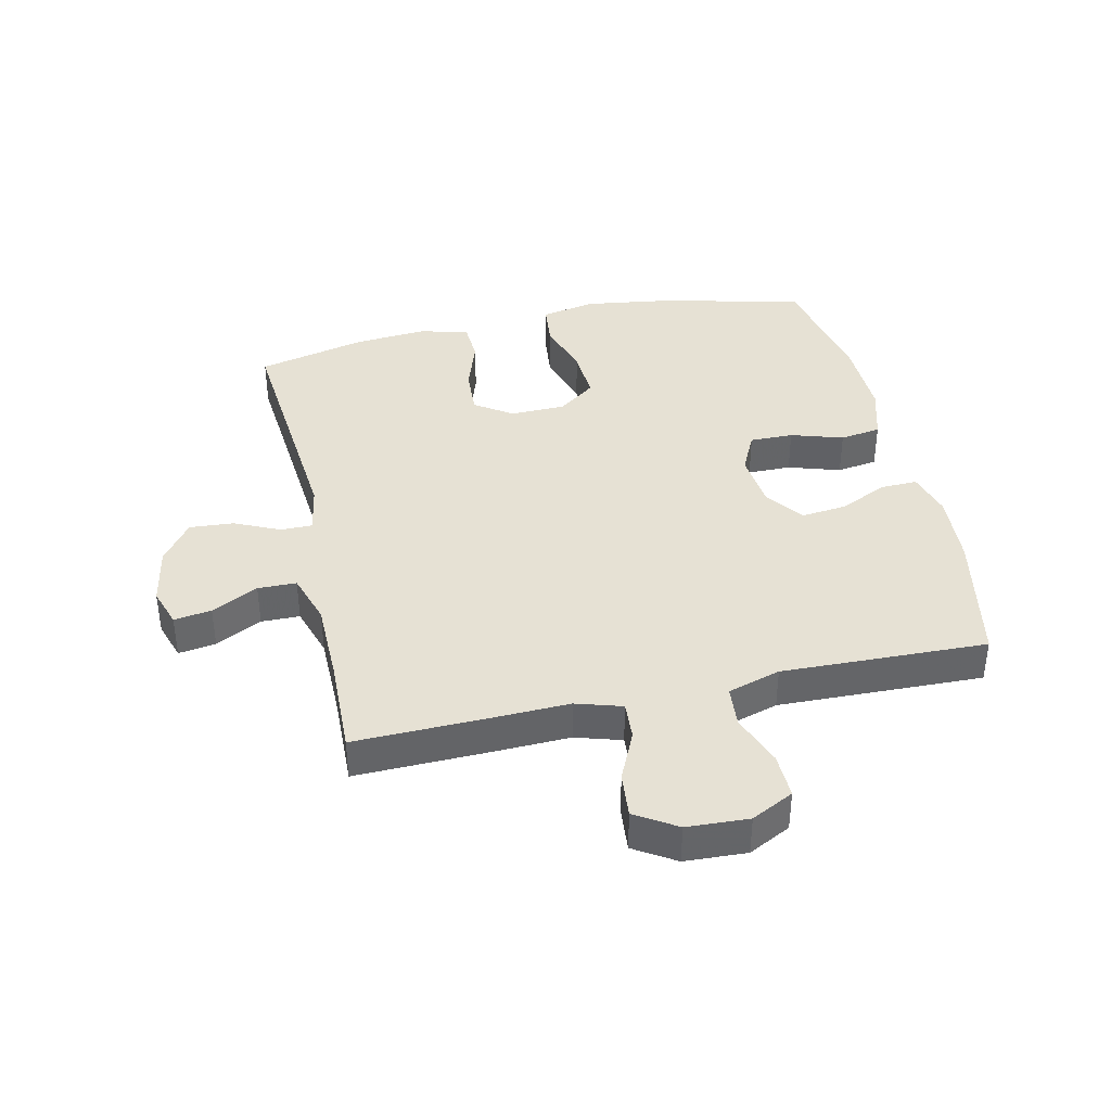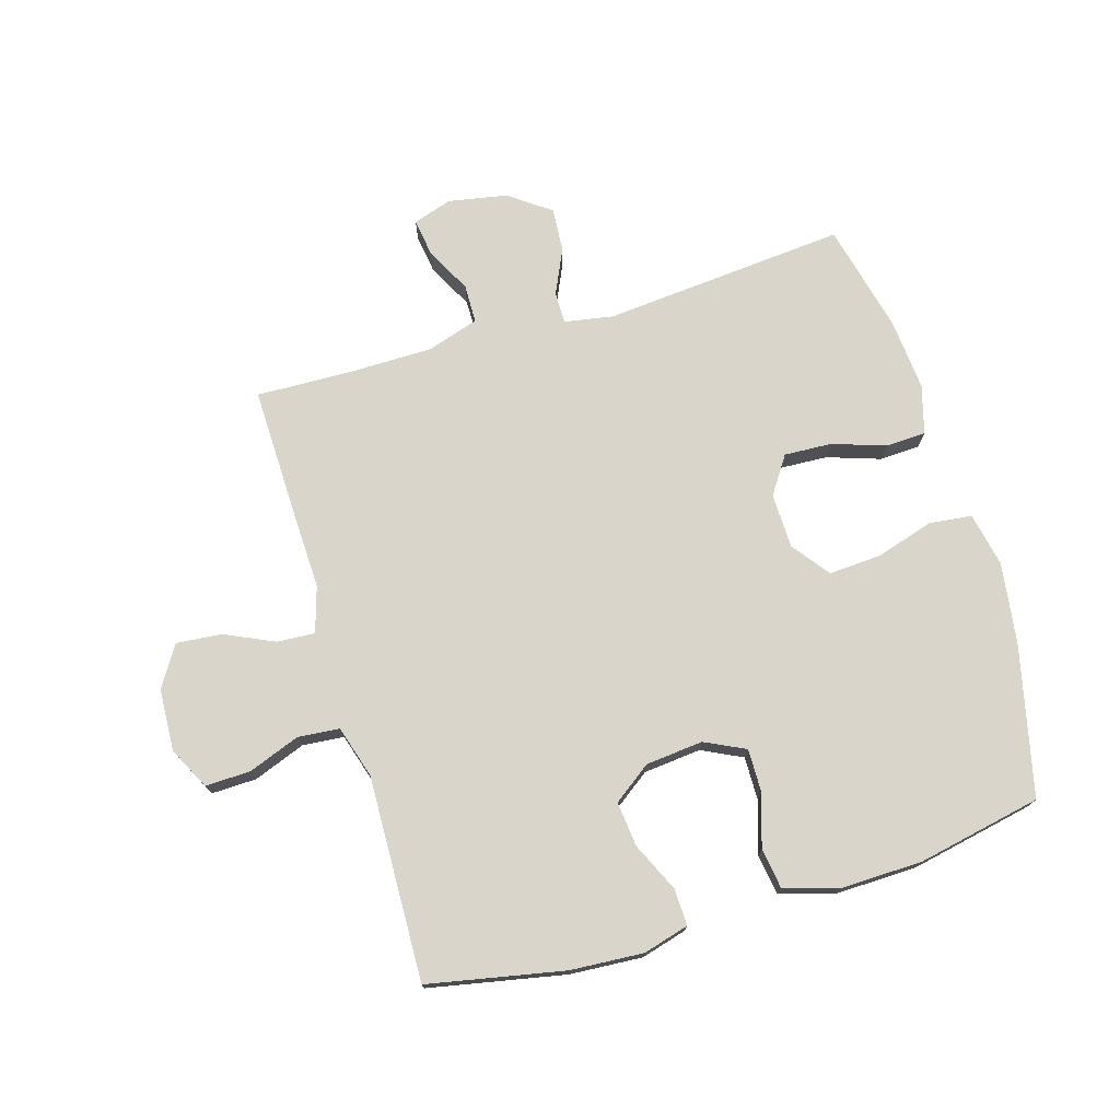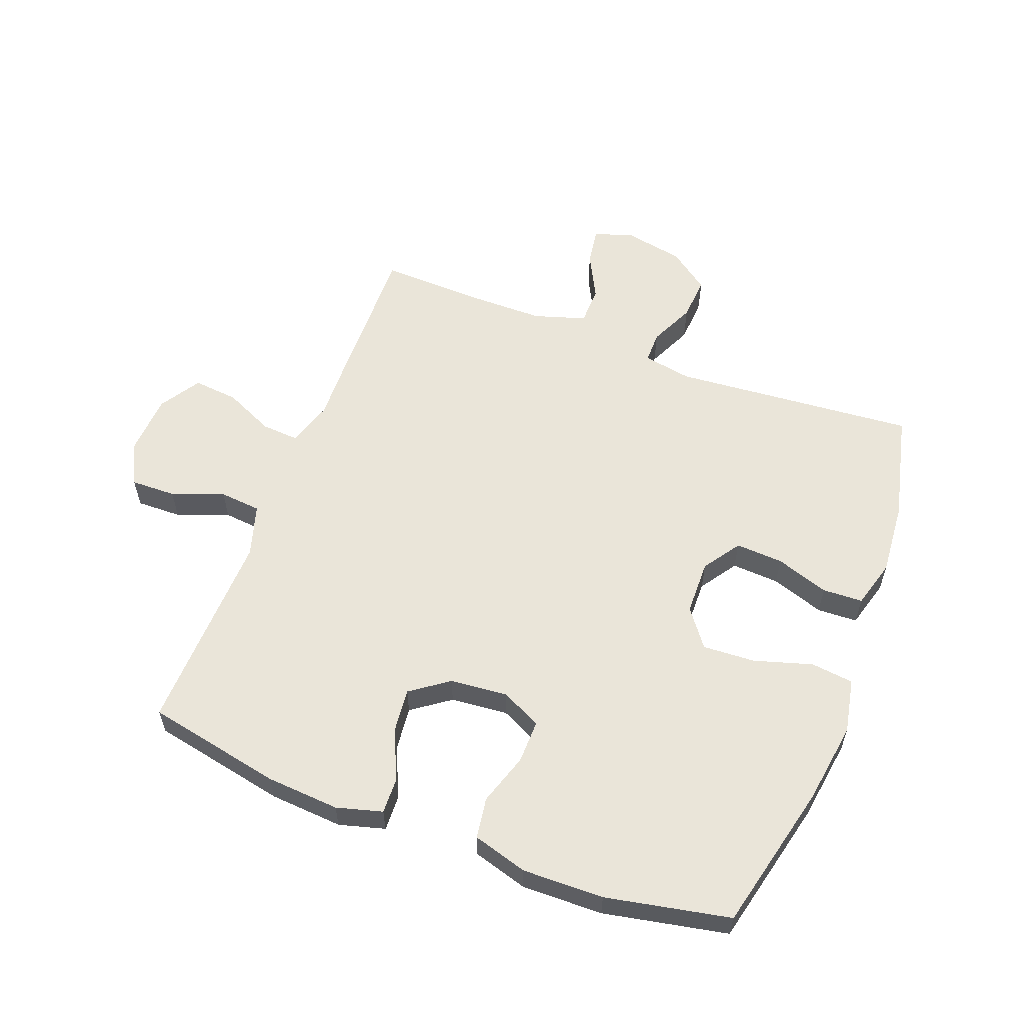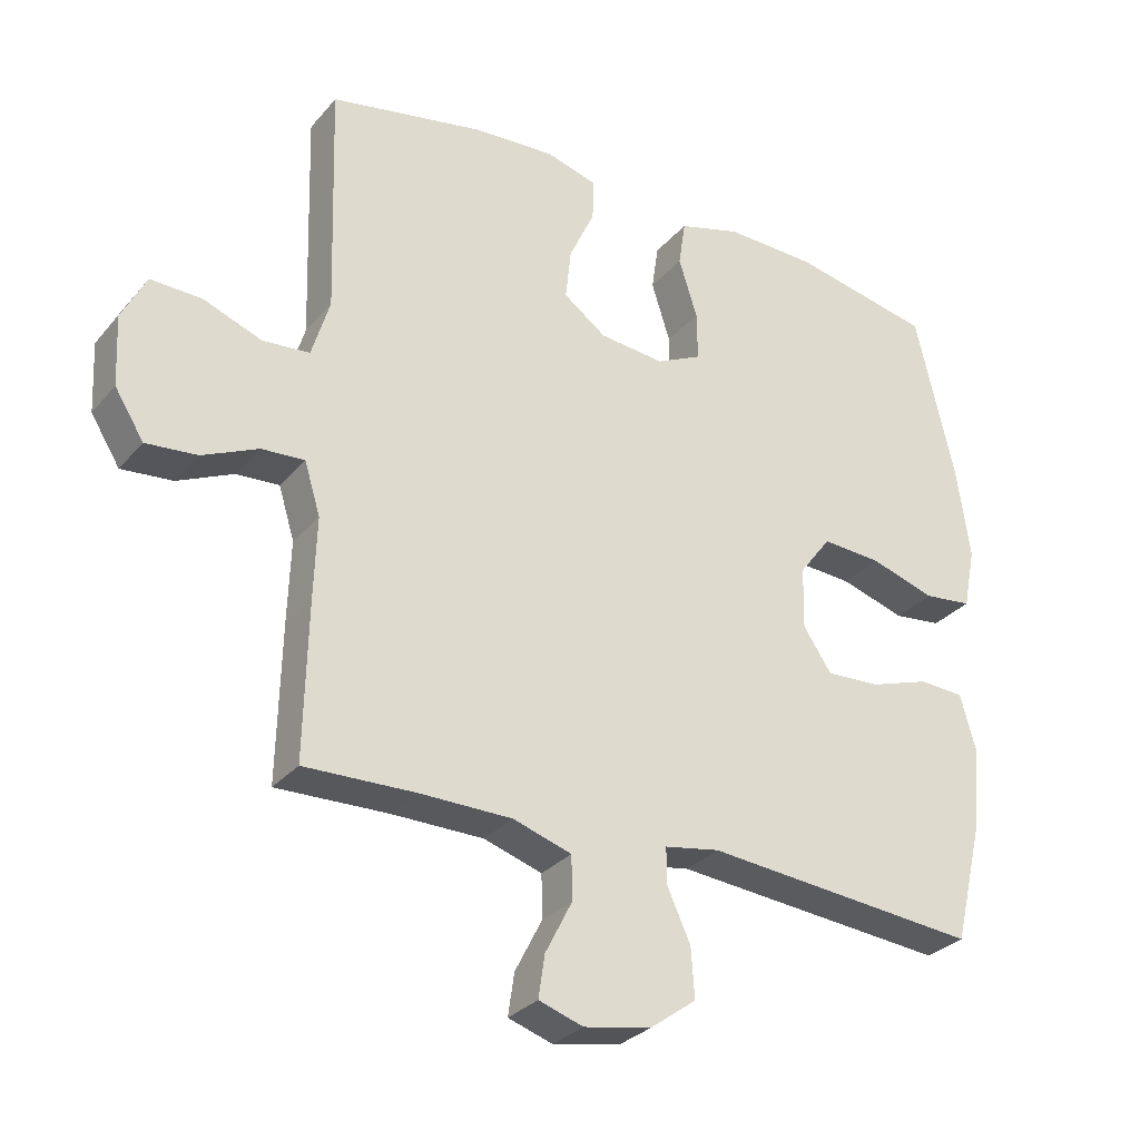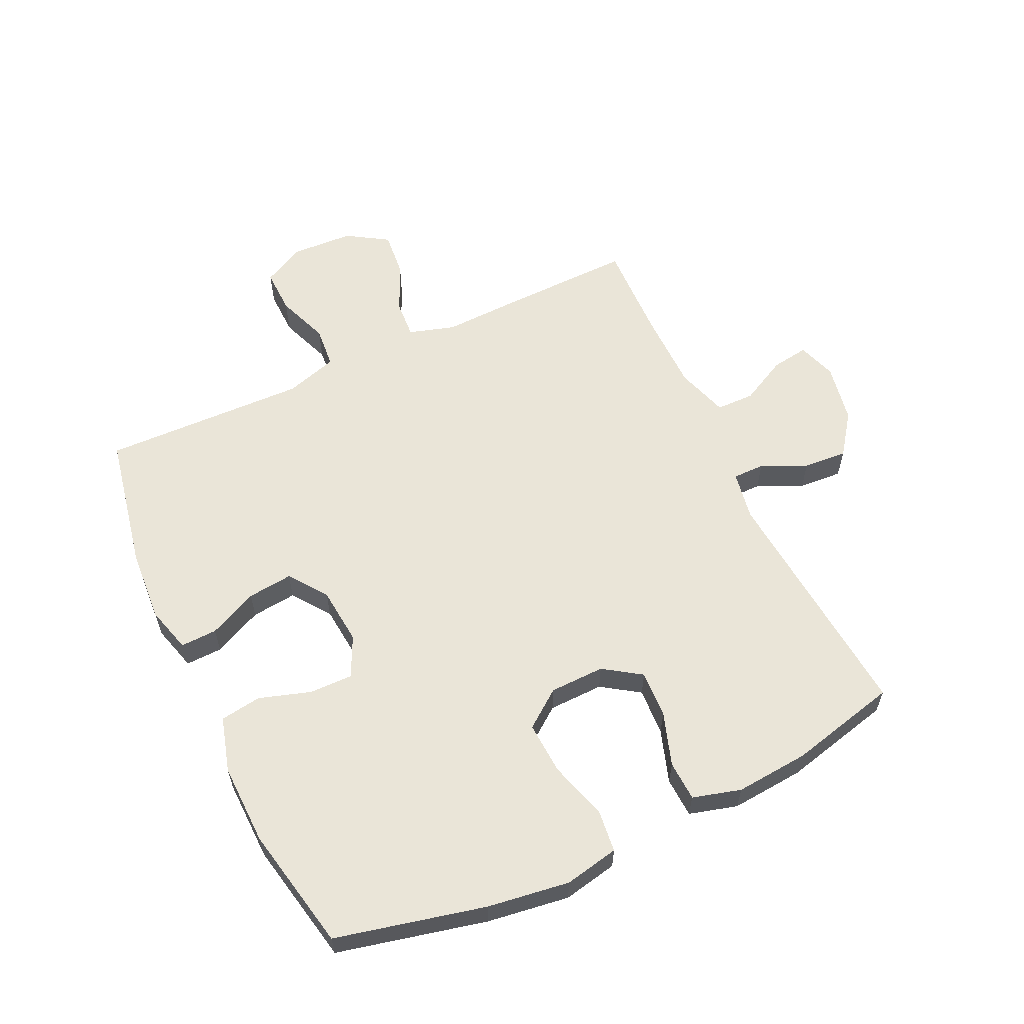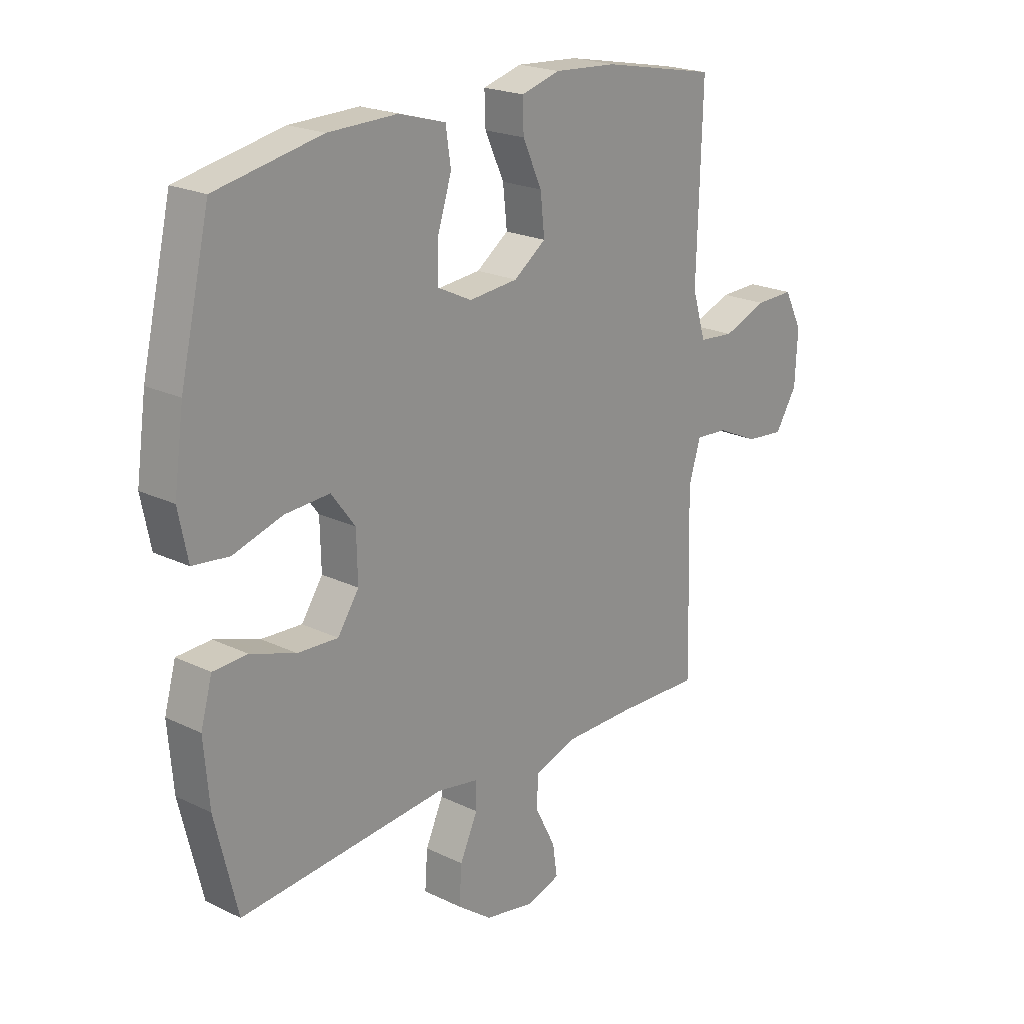
<metadata>
{"format":"obj","ext":"obj","renderer":"f3d","projection":"perspective","resolution":1024,"background":"white","views":[{"elev":39.1,"azim":-102.6,"up":"+Y"},{"elev":74.4,"azim":-16.6,"up":"+Y"},{"elev":58.1,"azim":21.0,"up":"+Y"},{"elev":-29.8,"azim":-32.4,"up":"+Z"},{"elev":59.5,"azim":64.8,"up":"+Y"},{"elev":21.2,"azim":130.9,"up":"+Z"}]}
</metadata>
<code>
v 0.5 0.07 0.5
v 0.557 0.07 0.256
v 0.576 0.07 0.122
v 0.558 0.07 0.033
v 0.488 0.07 0.025
v 0.393 0.07 0.054
v 0.307 0.07 0.059
v 0.261 0.07 -0.002
v 0.259 0.07 -0.092
v 0.3 0.07 -0.153
v 0.378 0.07 -0.149
v 0.465 0.07 -0.12
v 0.531 0.07 -0.123
v 0.553 0.07 -0.202
v 0.543 0.07 -0.322
v 0.5 0.07 -0.5
v 0.101 0.07 -0.465
v 0.021 0.07 -0.479
v 0.021 0.07 -0.531
v 0.055 0.07 -0.605
v 0.06 0.07 -0.677
v -0.007 0.07 -0.726
v -0.104 0.07 -0.744
v -0.168 0.07 -0.723
v -0.159 0.07 -0.662
v -0.12 0.07 -0.586
v -0.121 0.07 -0.523
v -0.206 0.07 -0.496
v -0.339 0.07 -0.495
v -0.5 0.07 -0.5
v -0.495 0.07 -0.277
v -0.491 0.07 -0.157
v -0.514 0.07 -0.082
v -0.576 0.07 -0.086
v -0.657 0.07 -0.123
v -0.731 0.07 -0.13
v -0.773 0.07 -0.063
v -0.778 0.07 0.038
v -0.743 0.07 0.107
v -0.669 0.07 0.105
v -0.584 0.07 0.073
v -0.516 0.07 0.079
v -0.49 0.07 0.165
v -0.494 0.07 0.298
v -0.5 0.07 0.5
v -0.278 0.07 0.544
v -0.158 0.07 0.552
v -0.083 0.07 0.531
v -0.085 0.07 0.471
v -0.122 0.07 0.391
v -0.13 0.07 0.317
v -0.068 0.07 0.272
v 0.026 0.07 0.263
v 0.092 0.07 0.295
v 0.091 0.07 0.366
v 0.064 0.07 0.451
v 0.074 0.07 0.518
v 0.164 0.07 0.544
v 0.297 0.07 0.541
v 0.5 0 0.5
v 0.557 0 0.256
v 0.576 0 0.122
v 0.558 0 0.033
v 0.488 0 0.025
v 0.393 0 0.054
v 0.307 0 0.059
v 0.261 0 -0.002
v 0.259 0 -0.092
v 0.3 0 -0.153
v 0.378 0 -0.149
v 0.465 0 -0.12
v 0.531 0 -0.123
v 0.553 0 -0.202
v 0.543 0 -0.322
v 0.5 0 -0.5
v 0.101 0 -0.465
v 0.021 0 -0.479
v 0.021 0 -0.531
v 0.055 0 -0.605
v 0.06 0 -0.677
v -0.007 0 -0.726
v -0.104 0 -0.744
v -0.168 0 -0.723
v -0.159 0 -0.662
v -0.12 0 -0.586
v -0.121 0 -0.523
v -0.206 0 -0.496
v -0.339 0 -0.495
v -0.5 0 -0.5
v -0.495 0 -0.277
v -0.491 0 -0.157
v -0.514 0 -0.082
v -0.576 0 -0.086
v -0.657 0 -0.123
v -0.731 0 -0.13
v -0.773 0 -0.063
v -0.778 0 0.038
v -0.743 0 0.107
v -0.669 0 0.105
v -0.584 0 0.073
v -0.516 0 0.079
v -0.49 0 0.165
v -0.494 0 0.298
v -0.5 0 0.5
v -0.278 0 0.544
v -0.158 0 0.552
v -0.083 0 0.531
v -0.085 0 0.471
v -0.122 0 0.391
v -0.13 0 0.317
v -0.068 0 0.272
v 0.026 0 0.263
v 0.092 0 0.295
v 0.091 0 0.366
v 0.064 0 0.451
v 0.074 0 0.518
v 0.164 0 0.544
v 0.297 0 0.541
f 55 56 57 58
f 54 55 58 59
f 47 48 49 50
f 47 50 51
f 46 47 51
f 43 44 45 46
f 42 43 46 51
f 38 39 40 41
f 38 41 42
f 37 38 42
f 34 35 36 37
f 33 34 37 42
f 32 33 42 51
f 29 30 31 32
f 28 29 32 51
f 23 24 25 26
f 23 26 27
f 22 23 27
f 19 20 21 22
f 18 19 22 27
f 14 15 16 17
f 14 17 18
f 11 12 13 14
f 10 11 14 18
f 9 10 18 27
f 3 4 5 6
f 3 6 7
f 2 3 7
f 54 59 1 2
f 53 54 2 7
f 52 53 7 8
f 27 28 51 52
f 8 9 27 52
f 117 116 115 114
f 118 117 114 113
f 109 108 107 106
f 110 109 106
f 110 106 105
f 105 104 103 102
f 110 105 102 101
f 100 99 98 97
f 101 100 97
f 101 97 96
f 96 95 94 93
f 101 96 93 92
f 110 101 92 91
f 91 90 89 88
f 110 91 88 87
f 85 84 83 82
f 86 85 82
f 86 82 81
f 81 80 79 78
f 86 81 78 77
f 76 75 74 73
f 77 76 73
f 73 72 71 70
f 77 73 70 69
f 86 77 69 68
f 65 64 63 62
f 66 65 62
f 66 62 61
f 61 60 118 113
f 66 61 113 112
f 67 66 112 111
f 111 110 87 86
f 111 86 68 67
f 1 60 61 2
f 2 61 62 3
f 3 62 63 4
f 4 63 64 5
f 5 64 65 6
f 6 65 66 7
f 7 66 67 8
f 8 67 68 9
f 9 68 69 10
f 10 69 70 11
f 11 70 71 12
f 12 71 72 13
f 13 72 73 14
f 14 73 74 15
f 15 74 75 16
f 16 75 76 17
f 17 76 77 18
f 18 77 78 19
f 19 78 79 20
f 20 79 80 21
f 21 80 81 22
f 22 81 82 23
f 23 82 83 24
f 24 83 84 25
f 25 84 85 26
f 26 85 86 27
f 27 86 87 28
f 28 87 88 29
f 29 88 89 30
f 30 89 90 31
f 31 90 91 32
f 32 91 92 33
f 33 92 93 34
f 34 93 94 35
f 35 94 95 36
f 36 95 96 37
f 37 96 97 38
f 38 97 98 39
f 39 98 99 40
f 40 99 100 41
f 41 100 101 42
f 42 101 102 43
f 43 102 103 44
f 44 103 104 45
f 45 104 105 46
f 46 105 106 47
f 47 106 107 48
f 48 107 108 49
f 49 108 109 50
f 50 109 110 51
f 51 110 111 52
f 52 111 112 53
f 53 112 113 54
f 54 113 114 55
f 55 114 115 56
f 56 115 116 57
f 57 116 117 58
f 58 117 118 59
f 59 118 60 1

</code>
